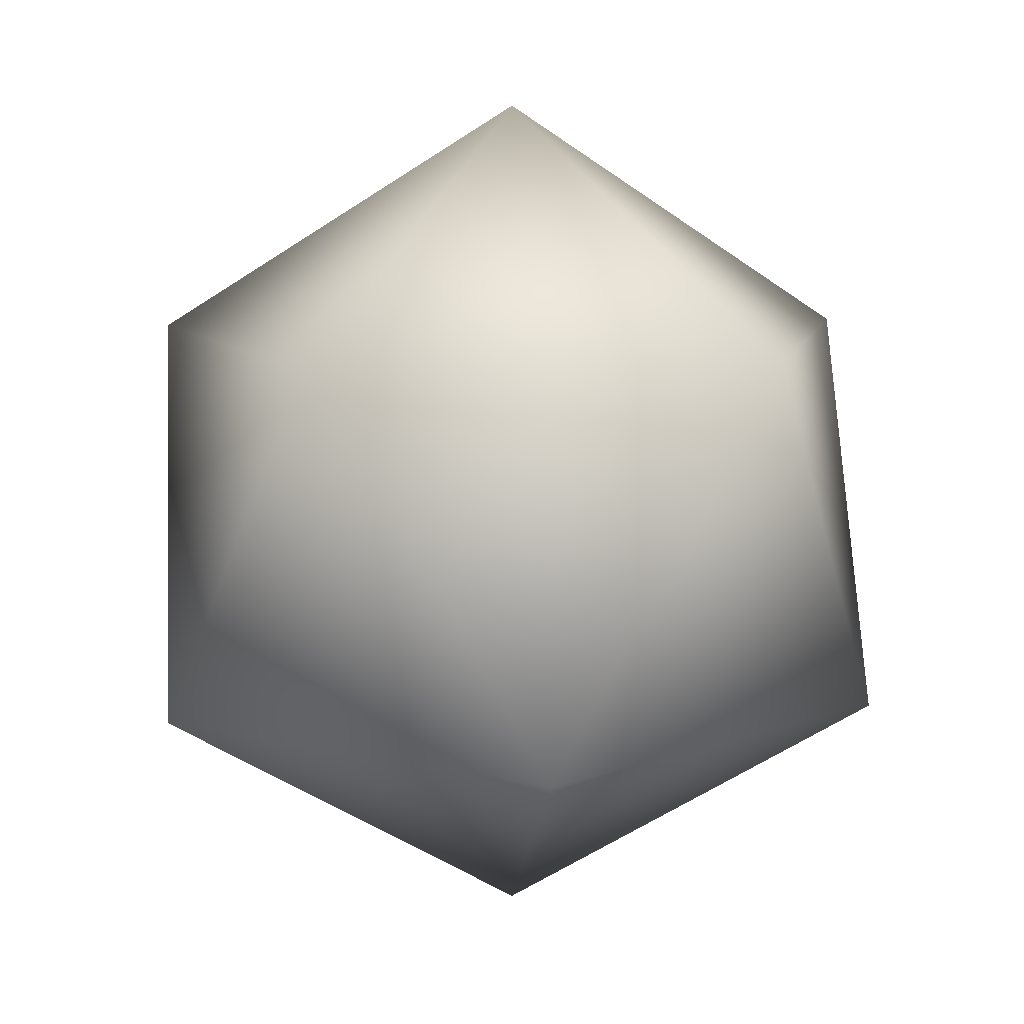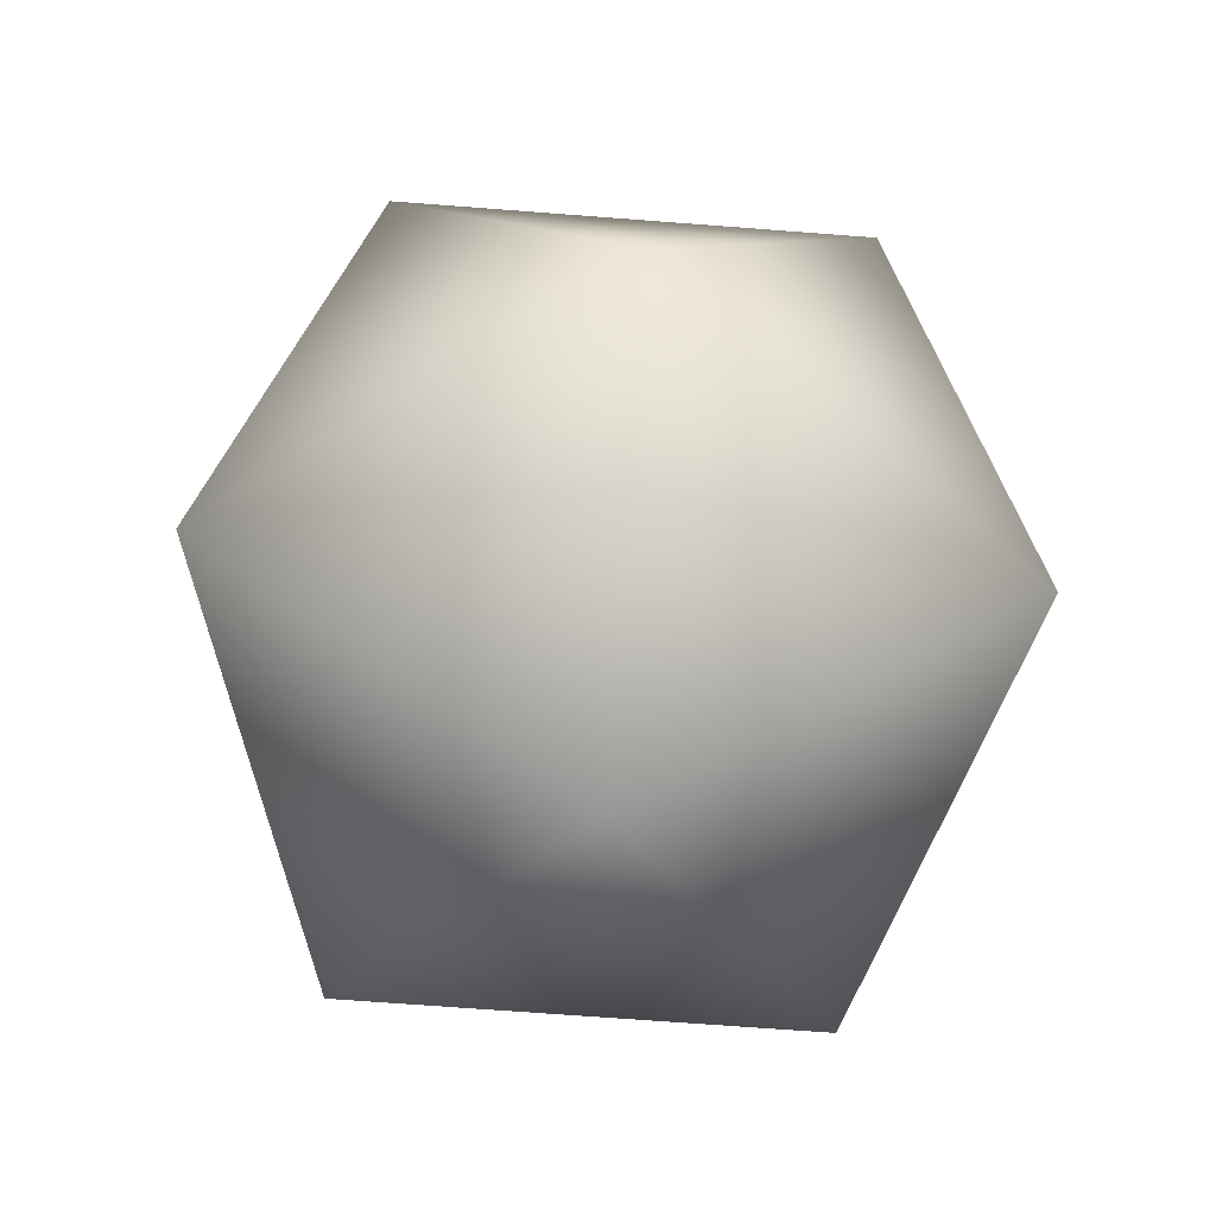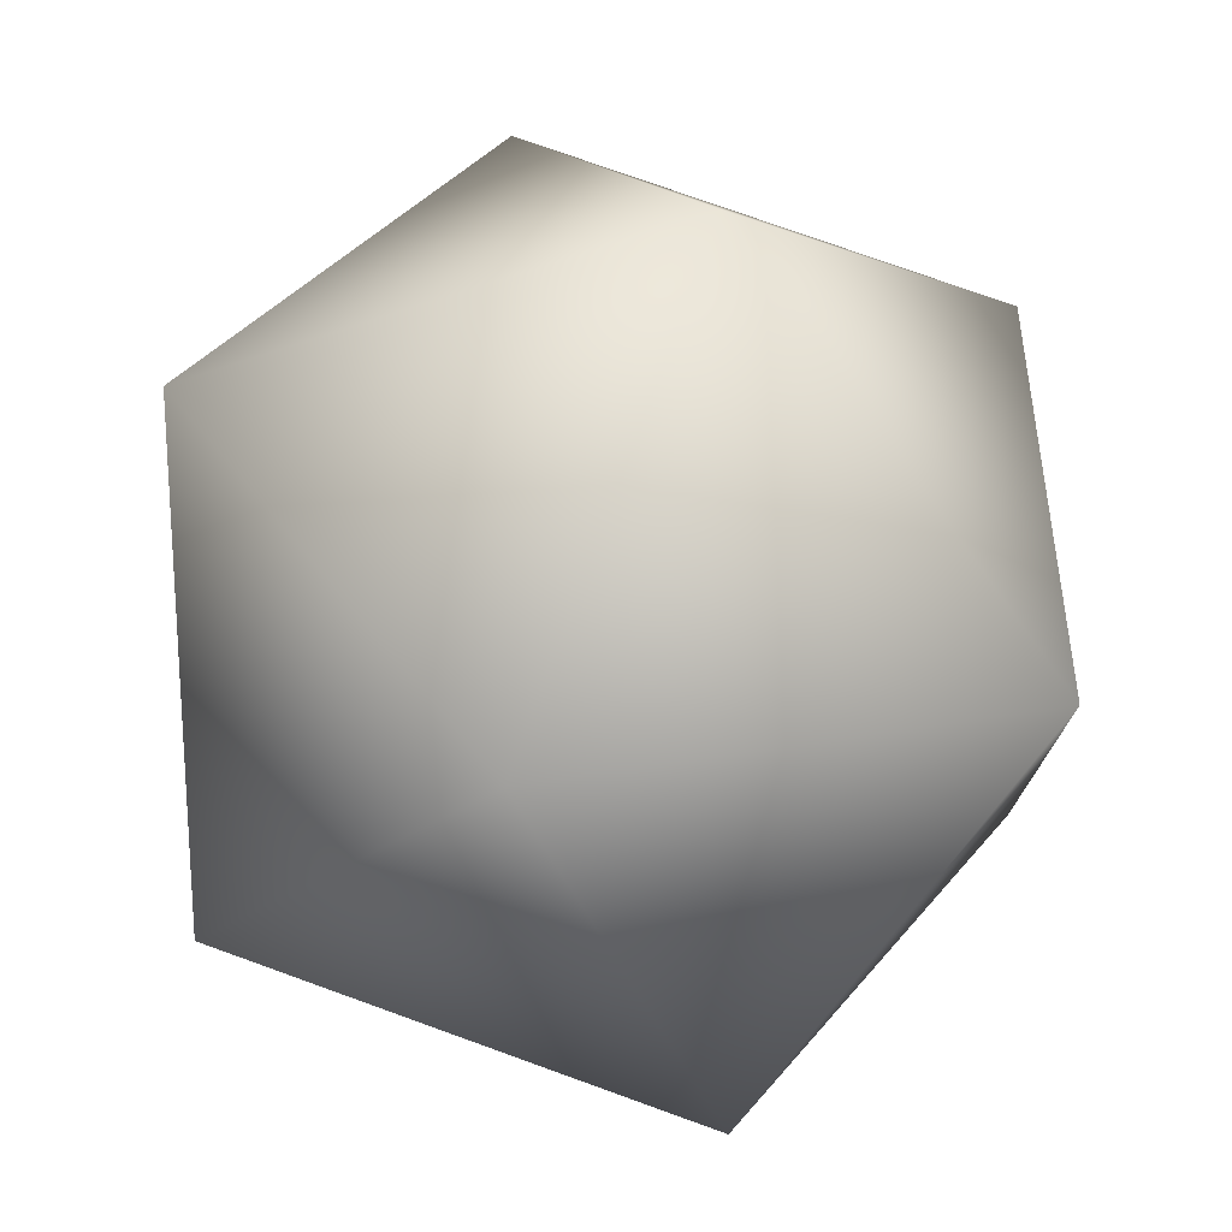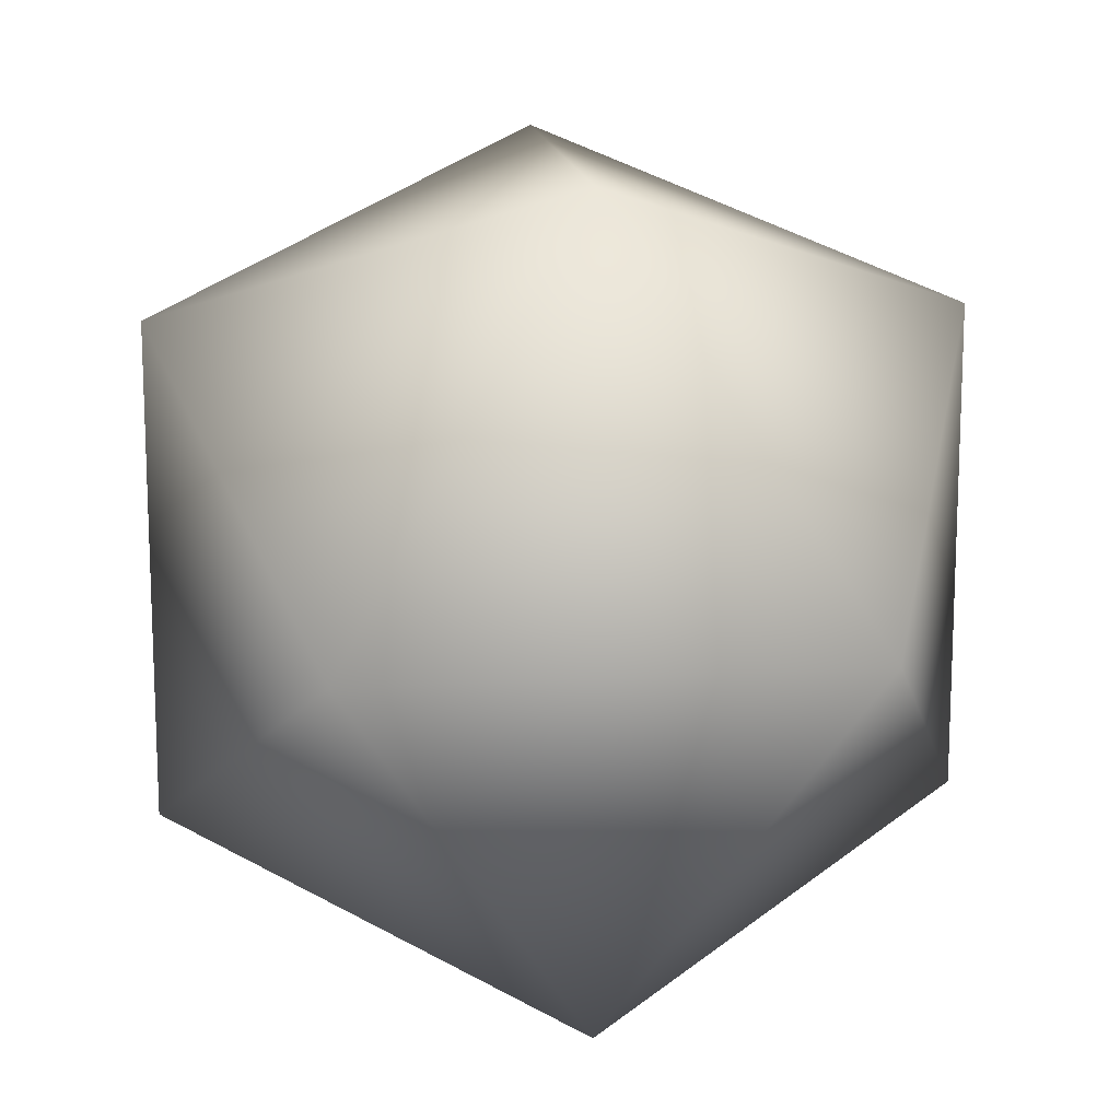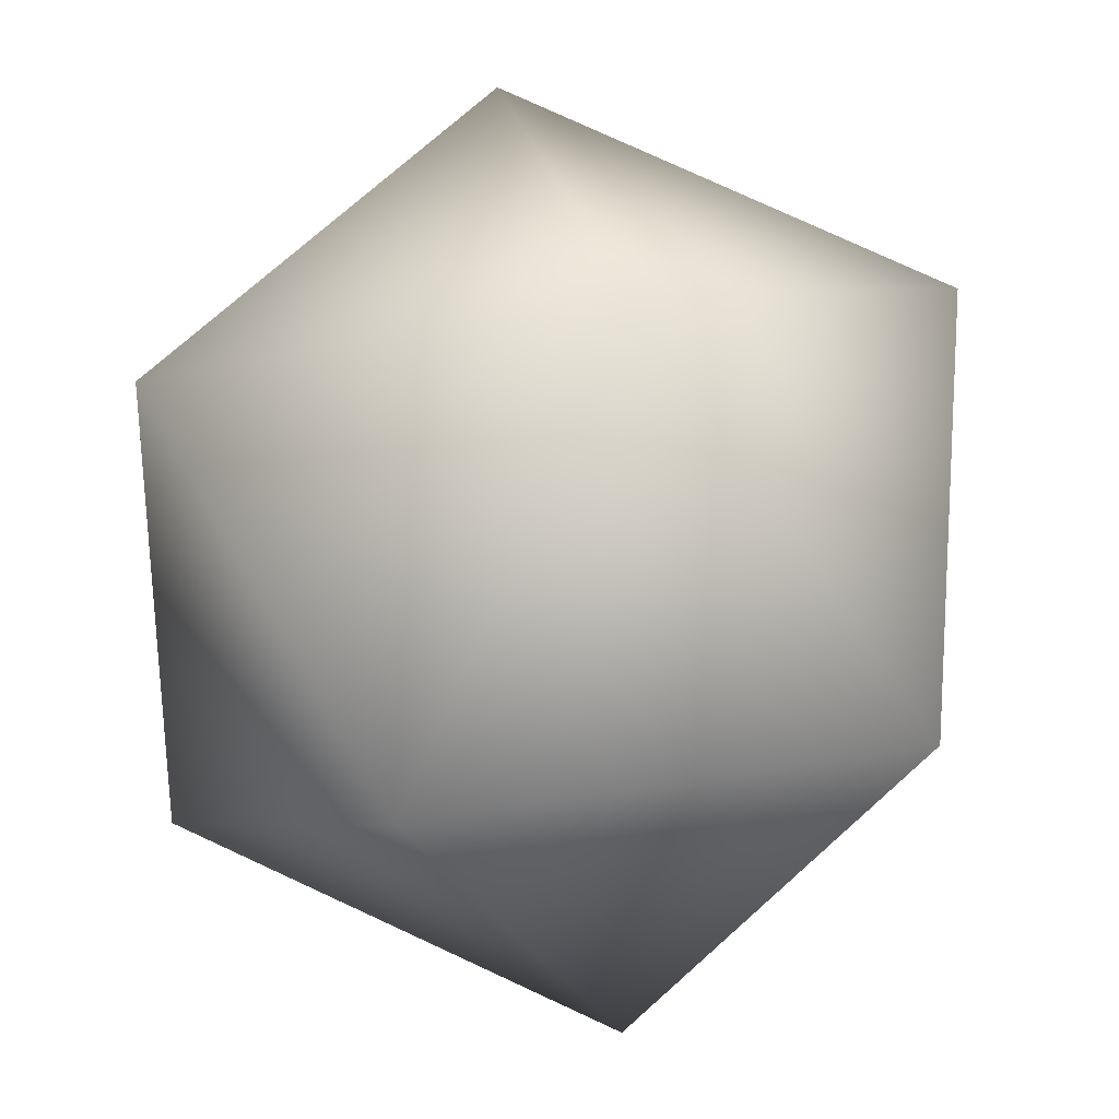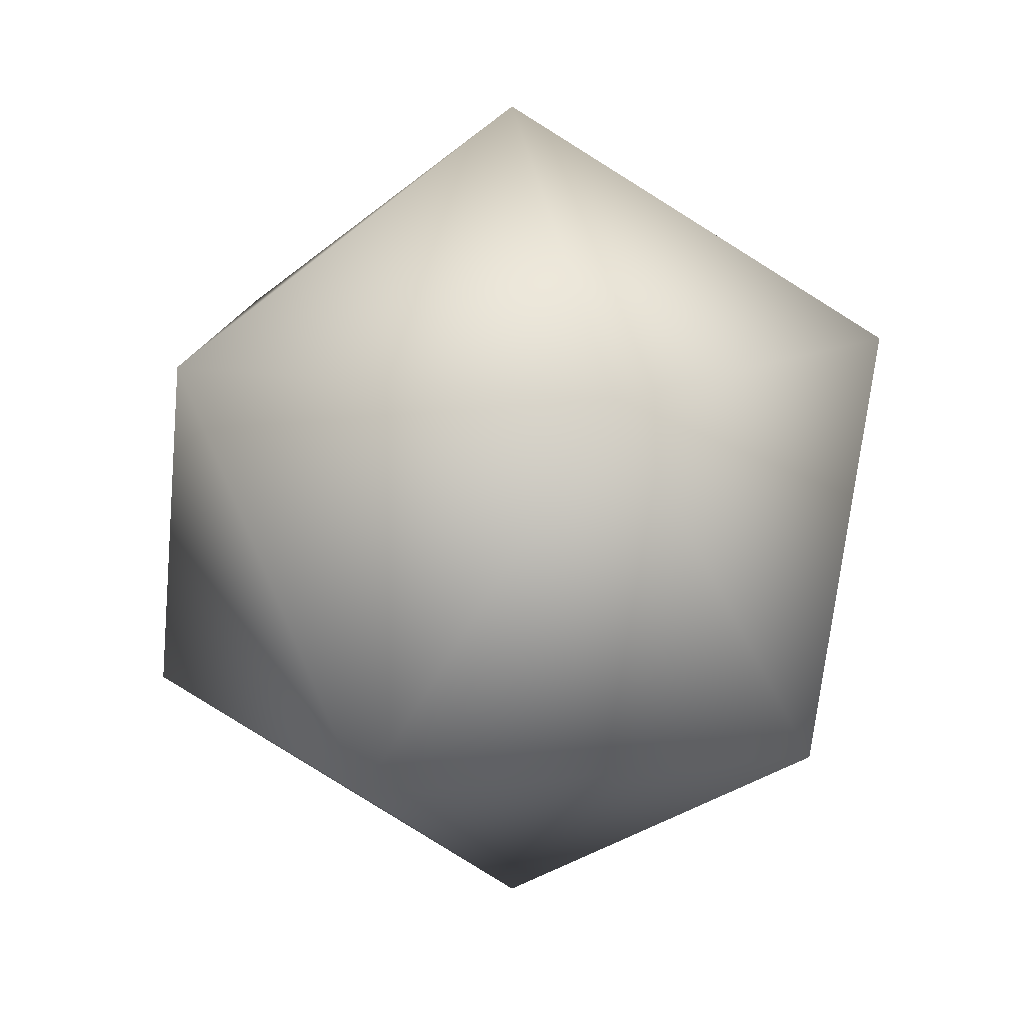
<metadata>
{"format":"obj","ext":"obj","renderer":"f3d","projection":"perspective","resolution":1024,"background":"white","views":[{"elev":10.1,"azim":120.4,"up":"+Y"},{"elev":-68.3,"azim":121.6,"up":"+Y"},{"elev":76.1,"azim":-11.9,"up":"+Z"},{"elev":14.7,"azim":-38.9,"up":"+Z"},{"elev":30.5,"azim":133.9,"up":"+Z"},{"elev":13.1,"azim":-140.1,"up":"+Y"}]}
</metadata>
<code>
o icosahedron1
v 0 1.902 0
v 1.701 0.8507 0
v 0.5257 0.8507 1.618
v -1.376 0.8507 1
v -1.376 0.8507 -1
v 0.5257 0.8507 -1.618
v -1.701 -0.8507 0
v -0.5257 -0.8507 -1.618
v 1.376 -0.8507 -1
v 1.376 -0.8507 1
v -0.5257 -0.8507 1.618
v 0 -1.902 0
g icosahedron1_default
f 1 3 2
f 1 4 3
f 1 5 4
f 1 6 5
f 2 6 1
f 2 9 6
f 2 10 9
f 3 10 2
f 3 11 10
f 4 11 3
f 5 7 4
f 5 8 7
f 6 8 5
f 6 9 8
f 7 11 4
f 7 12 11
f 8 12 7
f 9 12 8
f 10 12 9
f 11 12 10

</code>
